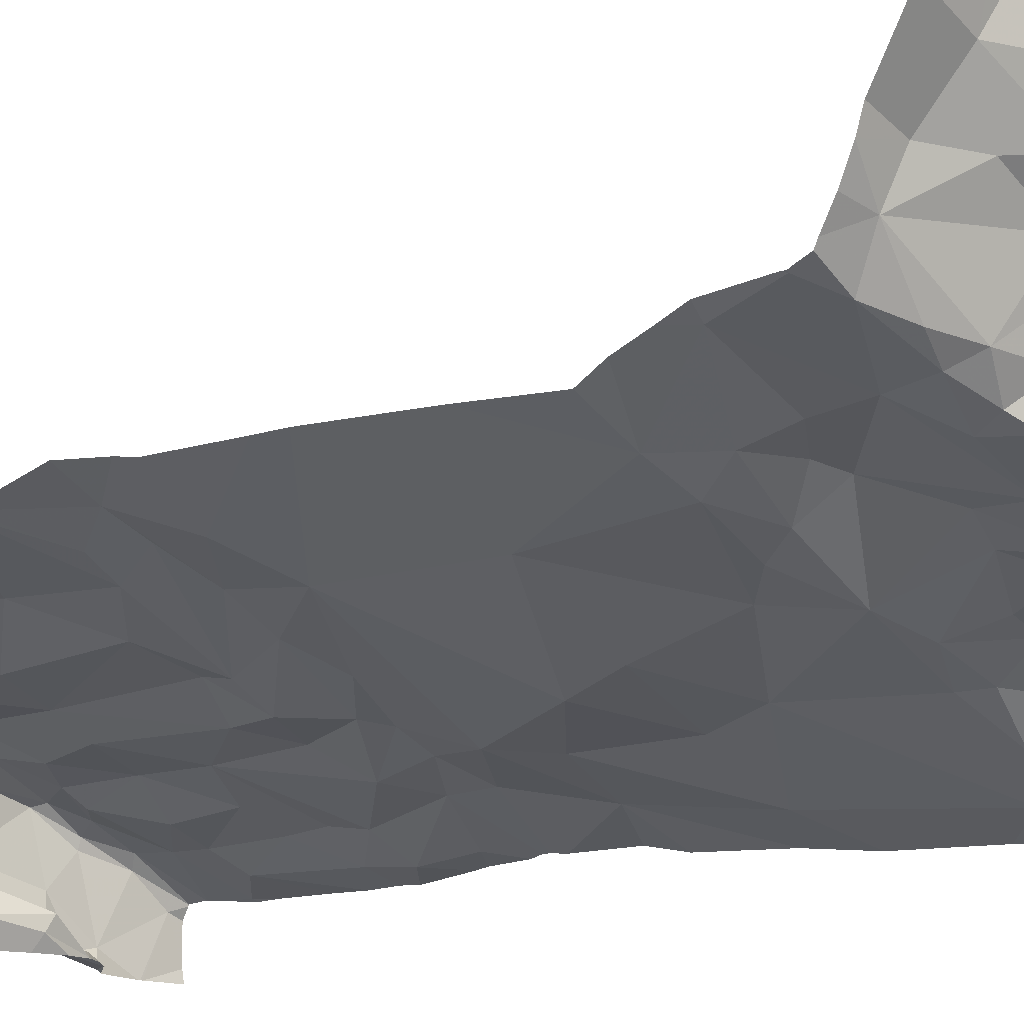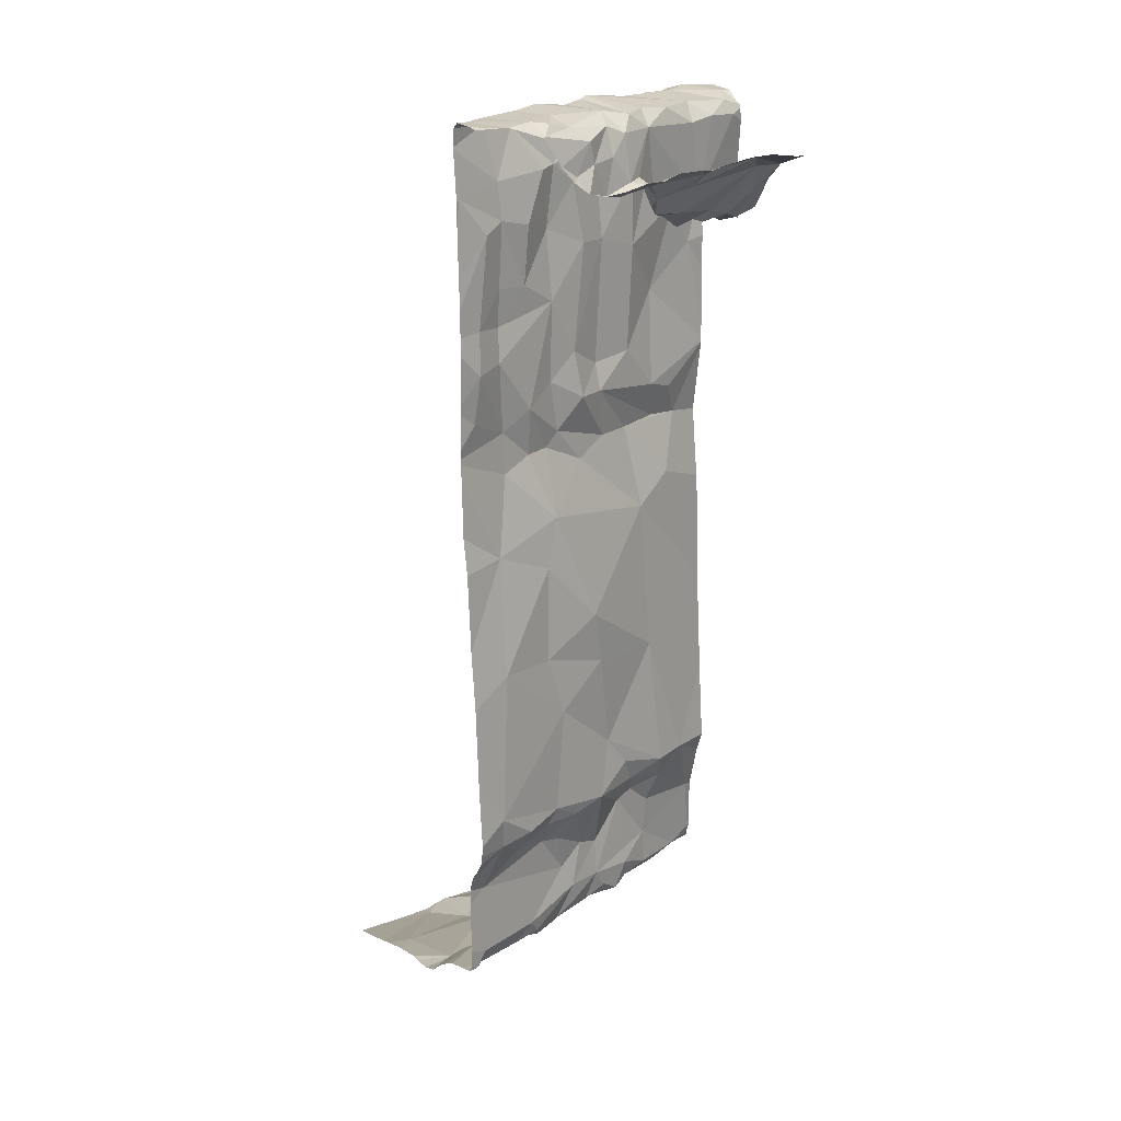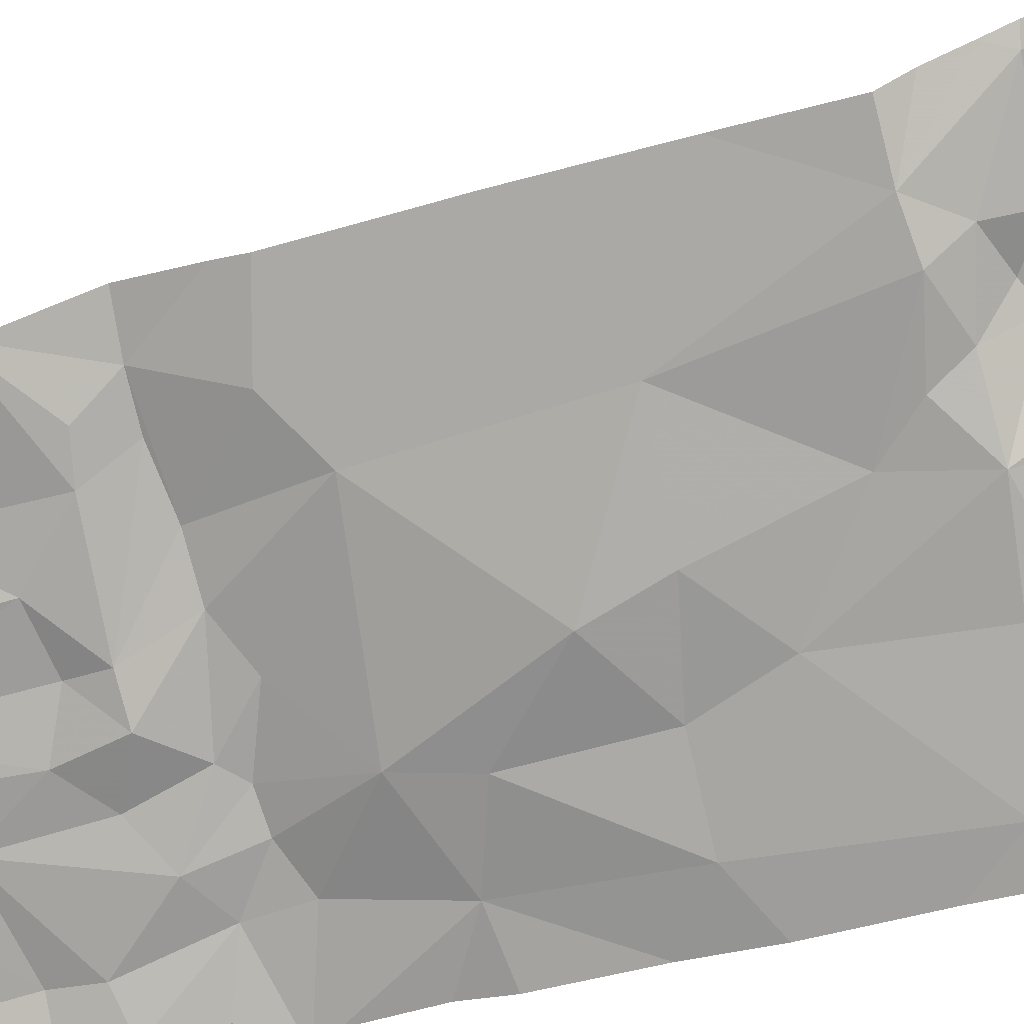
<metadata>
{"format":"obj","ext":"obj","renderer":"f3d","projection":"perspective","resolution":1024,"background":"white","views":[{"elev":-12.7,"azim":138.3,"up":"+Y"},{"elev":19.6,"azim":-27.3,"up":"+Z"},{"elev":-54.0,"azim":109.6,"up":"+Y"}]}
</metadata>
<code>
v -84.22 239 499.6
v -84.18 240 496.9
v -84.14 240 497
v -83.45 239.5 497.6
v -83.45 239.5 499.6
v -84.34 239.4 497.1
v -83.45 239.6 499.3
v -83.45 239.6 499.5
v -84.24 239.1 499.6
v -84.38 239.1 499.6
v -84.31 239.2 499.6
v -84.06 239.1 499.5
v -84.12 239 499.5
v -84.08 239.1 499.5
v -83.45 239.6 499.6
v -83.45 239.6 499.6
v -84.4 239 499.6
v -83.45 239.6 499.5
v -84.12 240 497
v -83.45 239.7 497.2
v -83.66 240 497
v -83.66 240 497
v -84.4 239.1 499.4
v -84.11 239.3 499.4
v -84.06 239.3 499.4
v -84.2 239.3 499.6
v -84.36 239.2 497.5
v -84.39 239.1 497.5
v -83.45 239.6 499.3
v -83.45 239.4 499.6
v -84.24 239.4 497.1
v -84.17 239.4 497.1
v -84.31 239.4 497.1
v -84.17 239.2 497.3
v -84.03 239.3 497.4
v -83.45 239.5 499.1
v -83.45 239.5 497.5
v -83.45 239.5 499.6
v -83.45 239.5 498.1
v -84.12 239.8 497
v -84.1 239.7 497
v -84.36 239.7 497
v -83.45 239.5 497.4
v -84.36 239.2 497.2
v -84.3 239.3 497.2
v -84.39 239.1 497.2
v -84.23 239.2 497.5
v -84.13 239.2 497.6
v -84.21 239.1 497.6
v -83.45 239.5 499.2
v -83.45 239.6 497.2
v -84.32 239.1 497.6
v -83.45 239.5 497.3
v -84.32 239.1 497.7
v -83.45 240 497
v -84.25 239.2 498.7
v -84.25 239.2 498.8
v -84.05 239.3 498.7
v -84.16 239.2 498.8
v -84.09 239.3 498.7
v -84.19 239.9 497
v -83.45 239.5 497.6
v -83.45 239.6 497.2
v -83.45 239.5 498.2
v -84.06 239.6 497.1
v -84.35 239.2 497.3
v -84.22 239.2 497.2
v -84.05 239.8 497
v -84.18 239.3 497.2
v -84.13 239.3 497.2
v -84.14 239.3 497.2
v -83.45 239.5 497.3
v -84.1 239.2 497.6
v -84.12 239.3 497.5
v -84.06 239.3 497.5
v -83.45 239.9 497.1
v -84.07 239.2 497.9
v -84.12 239.2 498.1
v -84.29 239.1 498.1
v -83.45 239.6 497.2
v -84.28 239.2 498.4
v -84.27 239.2 499
v -84.16 239.3 498.7
v -84.27 239.2 499.1
v -84.07 239.3 499.1
v -84.32 239.2 499.3
v -84.34 239.2 499.1
v -84.26 239.2 499.2
v -84.08 239.2 498.5
v -84.17 239.2 499.1
v -84.25 239.2 499.3
v -84.14 239.3 499.6
v -84.29 239.2 499.6
v -84.26 239.2 499.4
v -84.14 239.2 499.6
v -84.13 239.1 499.6
v -84.19 239.1 499.6
v -84.36 239.2 498.8
v -84.35 239.1 498.9
v -84.08 239.3 499.3
v -84.17 239.2 499.3
v -84.21 239.2 499.6
v -84.12 239.3 499.6
v -84.21 239.2 499.6
v -83.56 240 497
v -83.45 239.8 497.1
v -83.45 239.7 497.2
v -83.45 239.6 499.5
v -84.17 239 499.5
v -83.73 240 497
v -84.09 239 499.4
v -83.47 240 497
v -83.45 239.6 499.6
v -83.45 239.8 497.1
v -83.45 239.5 497.3
v -84.12 239.2 498.4
v -83.46 239.5 497.3
v -84.3 239 499.6
v -84.4 239 499.6
v -84.02 239.1 499.4
v -84.32 239 499.6
v -84.4 239 499.6
v -83.61 239.5 499.5
v -83.53 239.6 499.6
v -83.64 239.5 499.6
v -83.89 239.4 498.8
v -83.86 239.4 498.7
v -83.76 239.4 498.7
v -83.5 239.3 499.5
v -83.58 239.3 499.5
v -83.52 239.3 499.6
v -84.02 239.2 497.6
v -84.09 240 497
v -83.57 239.1 499.5
v -83.93 240 497
v -83.83 239.2 499.3
v -83.81 239.2 499.4
v -83.78 239.2 499.3
v -83.99 239.1 499.5
v -83.93 239.1 499.5
v -83.93 239.1 499.4
v -84 239.1 499.6
v -83.97 239.3 498.8
v -83.6 239.5 499.6
v -83.51 239.5 499.6
v -83.96 239.4 499.5
v -84.02 239.3 499.6
v -84 239.1 499.4
v -83.89 239.1 499.4
v -84.41 240 496.9
v -84.41 240 496.9
v -83.96 239.3 499.2
v -83.65 239.5 498.7
v -83.78 239.4 499.5
v -83.68 239.5 499.6
v -83.72 239.5 499.6
v -83.58 239.5 499.4
v -83.66 239.5 499.5
v -83.77 239.4 499.4
v -83.77 239.4 499.2
v -83.68 239.5 499.4
v -84.05 239 499.4
v -83.47 239.6 499.5
v -83.62 239 499.5
v -84.09 239 499.4
v -83.57 239.8 497.1
v -83.84 239 499.4
v -83.93 239 499.4
v -83.92 239.4 497.2
v -83.85 239.4 497.3
v -83.89 239.4 497.3
v -83.93 239.6 497.1
v -83.67 239.4 497.5
v -83.74 239.4 497.5
v -83.67 239.4 497.4
v -83.8 239.5 497.2
v -83.8 239.4 497.2
v -83.91 239.4 497.2
v -83.54 239.7 497.2
v -83.66 239.8 497.1
v -83.72 239.7 497.1
v -83.64 239.7 497.1
v -83.83 239.6 497.1
v -83.76 239.6 497.1
v -83.52 239.6 497.2
v -84.05 239.3 497.2
v -83.92 239.3 497.6
v -83.66 239.5 497.2
v -83.7 239.5 497.2
v -83.61 239.5 497.2
v -83.96 239.3 498.6
v -83.99 239.3 497.3
v -83.97 239.6 497.1
v -83.89 239.9 497
v -83.98 239.3 497.3
v -84.17 239 499.5
v -83.83 239.6 497.2
v -83.98 239 499.4
v -84.09 239 499.4
v -83.53 239.5 497.2
v -83.49 239.5 497.4
v -83.88 239 499.4
v -83.78 239.4 497.6
v -83.64 239.4 497.6
v -83.96 239.3 497.4
v -83.66 239.4 497.6
v -83.81 239.3 497.7
v -83.57 239.4 497.6
v -83.79 239.4 497.5
v -83.89 239.4 497.4
v -83.76 239.4 497.3
v -83.75 239.4 497.2
v -84.03 239.3 497.2
v -83.7 239.4 498
v -83.92 239.3 498
v -83.88 239.3 497.8
v -83.48 239 499.5
v -83.72 239.4 498.4
v -83.96 239.2 498.2
v -83.55 239.5 498.7
v -84.14 239 499.4
v -84.22 239 499.6
v -83.61 239.5 498.5
v -84.33 239 499.6
v -83.59 239.5 498.8
v -83.89 239.1 499.4
v -83.84 239.2 499.5
v -83.74 239 499.4
v -83.77 239 499.4
v -83.51 239.5 499.2
v -83.67 239.5 499
v -83.77 239.4 498.9
v -83.67 239.4 498.8
v -84.22 239 499.6
v -83.62 239.4 499.6
v -83.9 239.4 499.6
v -83.93 239.4 499.6
v -83.96 239.3 499.6
v -83.49 239.4 499.6
v -83.55 239.5 499.6
v -83.72 239 499.5
v -83.64 239 499.5
v -84.4 239 499.6
v -84.41 239 499.6
v -83.56 239 499.5
v -83.83 239.4 499.6
v -83.88 239.4 499.2
v -83.9 239.4 499.5
v -83.99 239.3 499.4
v -83.59 239.5 499.3
v -83.8 239.4 499.6
v -83.45 239 499.5
v -83.66 239.3 499.6
v -83.96 239.3 499.5
v -84.36 239 499.6
v -83.48 239.3 499.3
v -83.62 239.3 499.3
v -84.1 239 499.4
v -84.21 239 499.5
v -83.9 239.4 498.9
v -83.99 239.3 498.9
v -84.08 239.3 498.9
v -83.9 239.2 499.6
v -83.98 239.2 499.6
v -83.5 240 497
v -83.45 240 497
v -83.75 239.1 499.3
v -83.63 239.2 499.3
v -83.52 239.2 499.4
v -83.85 239.1 499.4
v -84.17 239 499.5
v -84.32 239 499.6
v -84.17 239 499.5
v -83.67 239.3 499.3
v -83.64 239.2 499.3
v -83.59 239.3 499.3
v -83.54 239.3 499.3
v -83.56 239.2 499.3
v -83.74 239.2 499.3
v -83.76 239.2 499.6
v -83.73 239.2 499.3
v -83.63 239.3 499.3
v -83.84 239.2 499.3
v -83.76 239.1 499.4
v -83.75 239.1 499.4
v -83.5 239.2 499.4
v -83.72 239.1 499.4
v -83.66 239.3 499.5
v -84.4 239 499.6
v -83.84 239.2 499.6
v -84.4 239 499.6
v -83.51 239.3 499.3
v -84.41 239.5 497.1
v -84.41 239.4 497.1
v -84.12 240 497
v -84.41 239 499.6
v -84.41 239.1 499.6
v -84.41 239.1 499.6
v -84.41 239.2 499.6
v -84.41 239.1 499.4
v -84.41 239.1 499.4
v -84.41 239.1 497.5
v -84.41 239.1 497.5
v -84.41 239.5 497.1
v -84.41 239.1 497.4
v -84.41 239.3 497.2
v -84.41 239.2 497.2
v -84.41 239.1 497.2
v -84.41 239.1 497.2
v -84.41 239.1 497.6
v -84.41 239 497.6
v -84.41 239 497.7
v -84.41 239.1 498.7
v -84.41 239.1 498.7
v -84.41 239.6 497.1
v -84.41 240 496.9
v -84.41 239.8 497
v -84.41 239.1 497.2
v -84.41 239.2 497.2
v -84.41 239.4 497.1
v -84.41 239.3 497.1
v -84.41 239.7 497
v -84.41 239.8 497
v -84.41 239.1 497.3
v -84.41 239.3 497.2
v -84.41 239.1 497.6
v -84.41 239.1 497.5
v -84.41 239.1 497.8
v -84.41 239.1 498.5
v -84.41 239.1 498.7
v -84.41 239.1 498.8
v -84.41 239.1 498.9
v -84.41 239.1 499
v -84.41 239.1 499.1
v -84.41 239.2 499.5
v -84.41 239.2 499.5
v -84.41 239.2 499.5
v -84.41 239.2 499.6
v -84.41 239.2 499.6
v -84.41 239.1 499.1
v -84.41 239.1 498.9
v -84.41 239.1 499.2
v -84.41 239.1 499.4
v -84.41 239.1 499.3
v -84.31 240 496.9
v -83.84 240 497
v -84.41 239.1 498.4
v -84.41 239.1 498.2
v -84.41 239.1 498.1
v -83.45 239.5 499.6
v -83.45 239.5 499.6
v -83.45 239.4 499.6
v -83.45 239.4 499.6
v -83.45 239.4 499.5
v -83.45 239.4 499.6
v -83.45 239.5 498.9
v -83.45 239.5 498.9
v -83.45 239.6 499.3
v -83.45 239.6 499.3
v -83.45 239.4 499.3
v -83.45 239.4 499.3
v -83.45 239.3 499.3
v -83.45 239.3 499.3
v -83.45 239.5 498.9
v -83.45 239.5 498.8
v -83.45 239.5 498.9
v -83.45 239.6 498.7
v -83.49 240 497
v -83.45 239.1 499.4
v -83.45 239.1 499.4
v -83.45 239.1 499.4
v -83.45 239.2 499.4
v -83.45 239.2 499.4
v -83.45 239.4 499.4
v -83.45 239.4 499.3
v -83.45 239.4 499.3
v -83.45 239.5 498
v -83.45 239.5 497.8
v -83.45 239.5 498.5
v -83.45 239.5 498.5
v -83.45 239.5 499.1
v -83.45 239.3 499.3
v -83.45 239.3 499.3
f 362 256 292
f 10 9 11
f 13 12 14
f 361 256 376
f 297 10 298
f 25 24 26
f 302 27 303
f 360 257 256
f 32 31 33
f 34 27 35
f 41 40 42
f 44 45 306
f 359 230 358
f 48 47 49
f 358 250 7
f 54 52 311
f 57 56 313
f 59 58 60
f 316 61 345
f 318 44 319
f 32 65 31
f 27 52 47
f 357 233 356
f 66 34 67
f 356 231 230
f 3 40 295
f 32 33 45
f 33 6 294
f 41 42 6
f 6 31 41
f 295 68 19
f 31 65 41
f 40 61 42
f 66 46 309
f 44 66 67
f 42 61 317
f 32 69 70
f 71 70 69
f 67 71 69
f 45 67 69
f 45 44 67
f 69 32 45
f 34 71 67
f 45 33 321
f 355 129 354
f 46 66 44
f 305 66 324
f 34 66 27
f 310 28 326
f 354 129 374
f 73 48 49
f 47 52 49
f 27 28 52
f 47 74 27
f 54 49 52
f 74 75 35
f 27 74 35
f 74 47 48
f 353 131 129
f 73 49 54
f 78 77 79
f 77 54 79
f 313 81 330
f 59 57 82
f 83 56 57
f 82 84 85
f 87 86 88
f 83 60 89
f 56 83 89
f 87 88 84
f 90 88 91
f 26 92 25
f 93 26 94
f 91 86 23
f 96 95 97
f 98 57 314
f 352 239 131
f 59 60 83
f 83 57 59
f 84 88 90
f 82 99 87
f 59 82 85
f 101 100 90
f 101 91 94
f 94 24 101
f 97 9 1
f 101 24 100
f 103 102 104
f 102 92 26
f 101 90 91
f 94 91 23
f 26 24 94
f 87 99 333
f 9 10 121
f 94 23 335
f 93 94 336
f 338 93 339
f 351 240 38
f 1 96 97
f 109 1 259
f 14 96 1
f 104 95 103
f 111 13 221
f 109 13 14
f 221 109 196
f 86 87 334
f 86 91 88
f 99 98 332
f 82 57 99
f 23 86 342
f 350 240 351
f 299 11 338
f 224 296 255
f 103 92 102
f 102 26 93
f 11 102 93
f 9 97 95
f 9 104 11
f 104 102 11
f 1 9 272
f 5 145 240
f 89 116 81
f 85 84 90
f 31 6 33
f 16 145 5
f 315 42 322
f 77 73 54
f 78 79 116
f 89 81 56
f 90 100 85
f 84 82 87
f 1 109 14
f 57 98 99
f 9 95 104
f 79 54 328
f 348 79 349
f 81 116 79
f 120 12 111
f 13 111 12
f 124 123 125
f 127 126 128
f 130 129 131
f 74 48 132
f 137 136 138
f 140 139 141
f 142 139 140
f 126 127 143
f 124 144 145
f 146 92 147
f 120 148 149
f 162 111 165
f 149 148 198
f 141 120 149
f 85 100 152
f 153 128 126
f 146 25 92
f 155 154 156
f 123 157 158
f 160 159 161
f 105 114 265
f 170 169 171
f 32 172 65
f 174 173 175
f 177 176 178
f 114 179 106
f 166 180 181
f 68 40 41
f 181 182 166
f 180 166 22
f 181 183 184
f 179 185 20
f 32 70 186
f 32 178 172
f 73 77 187
f 189 188 190
f 60 58 191
f 127 191 58
f 34 35 192
f 172 183 193
f 194 180 110
f 180 194 183
f 195 192 171
f 71 34 192
f 185 179 182
f 166 182 179
f 183 181 180
f 183 172 197
f 193 183 194
f 41 65 193
f 193 65 172
f 193 68 41
f 194 68 193
f 80 117 72
f 184 182 181
f 184 185 182
f 185 189 190
f 189 185 184
f 200 185 190
f 184 197 189
f 174 203 204
f 75 205 35
f 115 201 43
f 186 71 192
f 206 203 207
f 208 204 206
f 210 209 171
f 187 209 210
f 178 169 170
f 177 178 170
f 210 171 192
f 195 171 169
f 192 35 205
f 210 192 205
f 197 178 176
f 189 197 176
f 200 201 117
f 175 201 200
f 211 171 175
f 197 184 183
f 177 212 176
f 200 190 188
f 185 200 80
f 188 175 200
f 212 211 188
f 211 212 177
f 211 175 188
f 177 170 211
f 197 172 178
f 192 195 186
f 213 186 195
f 213 195 169
f 32 213 178
f 70 71 186
f 215 214 216
f 73 132 48
f 187 207 203
f 203 209 187
f 210 205 187
f 174 209 203
f 37 208 4
f 201 204 208
f 204 173 174
f 201 173 204
f 201 175 173
f 203 206 204
f 187 216 207
f 205 132 187
f 205 75 132
f 73 187 132
f 75 74 132
f 89 218 219
f 77 216 187
f 89 60 191
f 218 89 191
f 128 153 220
f 218 191 127
f 39 223 64
f 220 153 225
f 226 137 227
f 232 231 233
f 125 235 144
f 155 235 125
f 237 236 238
f 38 239 30
f 235 240 144
f 158 155 123
f 157 163 29
f 124 163 123
f 113 124 15
f 15 145 16
f 240 145 144
f 155 158 161
f 154 155 161
f 146 246 154
f 248 247 249
f 157 123 163
f 161 250 160
f 159 248 154
f 236 251 246
f 239 240 235
f 131 239 235
f 125 144 124
f 96 14 142
f 5 240 350
f 155 125 123
f 251 156 246
f 154 246 156
f 146 236 246
f 237 251 236
f 253 235 251
f 126 232 233
f 130 131 253
f 146 238 236
f 146 147 238
f 146 254 25
f 92 103 147
f 251 237 253
f 156 251 235
f 155 156 235
f 235 253 131
f 352 131 353
f 353 129 355
f 248 146 154
f 161 158 157
f 152 249 247
f 152 100 249
f 248 249 254
f 25 254 249
f 249 100 25
f 159 247 248
f 250 230 231
f 233 231 356
f 230 250 358
f 161 157 250
f 250 157 7
f 143 127 58
f 252 369 217
f 360 256 361
f 255 296 289
f 356 230 364
f 365 225 366
f 233 225 153
f 225 233 357
f 160 231 232
f 233 153 126
f 232 126 260
f 232 260 247
f 247 160 232
f 152 247 261
f 85 261 262
f 59 262 58
f 262 59 85
f 260 126 143
f 261 260 143
f 143 58 262
f 100 24 25
f 120 141 139
f 140 263 264
f 264 142 140
f 264 238 147
f 12 139 142
f 120 139 12
f 142 264 96
f 14 12 142
f 148 120 111
f 268 267 269
f 226 270 136
f 227 140 141
f 275 274 268
f 257 276 277
f 277 276 278
f 263 140 227
f 149 270 226
f 257 227 279
f 280 253 237
f 238 264 263
f 267 281 138
f 275 276 282
f 283 136 270
f 267 268 281
f 284 267 283
f 285 149 167
f 269 286 278
f 268 269 278
f 281 274 279
f 149 226 141
f 270 149 285
f 283 138 136
f 164 287 242
f 269 284 134
f 269 134 370
f 369 134 245
f 136 137 226
f 283 267 138
f 283 270 284
f 278 276 275
f 137 138 279
f 257 274 282
f 253 280 288
f 280 227 288
f 253 288 130
f 243 17 296
f 241 287 228
f 237 238 263
f 264 103 95
f 264 95 96
f 263 290 237
f 227 290 263
f 237 290 280
f 280 290 227
f 103 264 147
f 128 223 218
f 208 206 214
f 242 287 241
f 143 262 261
f 159 160 247
f 214 218 39
f 214 219 218
f 178 213 169
f 219 78 116
f 19 194 133
f 229 285 167
f 209 174 175
f 171 209 175
f 214 206 216
f 206 207 216
f 171 211 170
f 213 32 186
f 176 212 189
f 189 212 188
f 116 89 219
f 215 219 214
f 77 215 216
f 219 215 78
f 78 215 77
f 220 223 128
f 223 220 379
f 127 128 218
f 265 114 368
f 228 285 229
f 217 369 245
f 248 254 146
f 227 257 288
f 161 159 154
f 260 261 247
f 160 250 231
f 129 257 360
f 382 286 383
f 292 256 277
f 362 292 382
f 85 152 261
f 286 269 371
f 287 285 228
f 267 284 269
f 150 316 151
f 151 316 345
f 226 227 141
f 268 274 281
f 277 256 257
f 278 286 292
f 292 277 278
f 279 274 257
f 285 284 270
f 282 274 275
f 282 276 257
f 275 268 278
f 279 138 281
f 284 287 134
f 227 137 279
f 257 129 130
f 257 130 288
f 208 214 377
f 287 284 285
f 15 124 145
f 293 6 304
f 294 6 293
f 202 149 168
f 18 163 108
f 243 296 244
f 133 194 135
f 296 17 289
f 10 297 224
f 8 163 18
f 167 149 202
f 298 10 299
f 7 157 29
f 299 10 11
f 300 23 301
f 29 163 8
f 135 194 346
f 301 23 343
f 302 28 27
f 30 239 352
f 199 111 258
f 303 27 305
f 304 6 315
f 38 240 239
f 305 27 66
f 168 149 198
f 306 45 325
f 307 44 306
f 36 230 50
f 50 230 359
f 308 46 318
f 309 46 308
f 198 148 162
f 64 223 380
f 310 52 28
f 311 52 310
f 112 55 266
f 312 54 311
f 165 111 199
f 39 218 223
f 313 56 81
f 314 57 313
f 4 208 62
f 315 6 42
f 62 208 378
f 317 61 316
f 63 185 80
f 318 46 44
f 162 148 111
f 37 201 208
f 319 44 307
f 164 134 287
f 320 33 294
f 321 33 320
f 346 194 110
f 322 42 323
f 43 201 37
f 51 185 63
f 323 42 317
f 324 66 309
f 110 180 21
f 325 45 321
f 72 117 53
f 245 134 164
f 326 28 327
f 327 28 302
f 328 54 312
f 80 200 117
f 119 17 291
f 329 81 347
f 330 81 329
f 368 55 112
f 331 98 314
f 118 1 272
f 332 98 331
f 107 179 20
f 20 185 51
f 333 99 341
f 334 87 333
f 335 23 300
f 106 179 107
f 336 94 335
f 21 180 22
f 337 93 336
f 196 109 271
f 338 11 93
f 114 76 368
f 114 166 179
f 339 93 337
f 340 86 334
f 341 99 332
f 113 163 124
f 342 86 340
f 258 111 221
f 221 13 109
f 343 23 344
f 344 23 342
f 108 163 113
f 22 166 105
f 115 117 201
f 368 76 55
f 347 81 348
f 222 1 118
f 348 81 79
f 349 79 328
f 53 117 115
f 363 256 362
f 273 109 259
f 364 230 381
f 365 220 225
f 105 166 114
f 19 68 194
f 366 225 357
f 367 220 365
f 271 109 273
f 295 40 68
f 272 9 121
f 122 17 119
f 370 134 369
f 371 269 370
f 345 61 2
f 372 286 371
f 373 286 372
f 289 17 122
f 374 129 360
f 121 10 224
f 375 256 363
f 376 256 375
f 224 297 296
f 377 214 39
f 3 61 40
f 378 208 377
f 291 17 243
f 379 220 367
f 380 223 379
f 234 1 222
f 381 230 36
f 382 292 286
f 2 61 3
f 259 1 234
f 383 286 373

</code>
